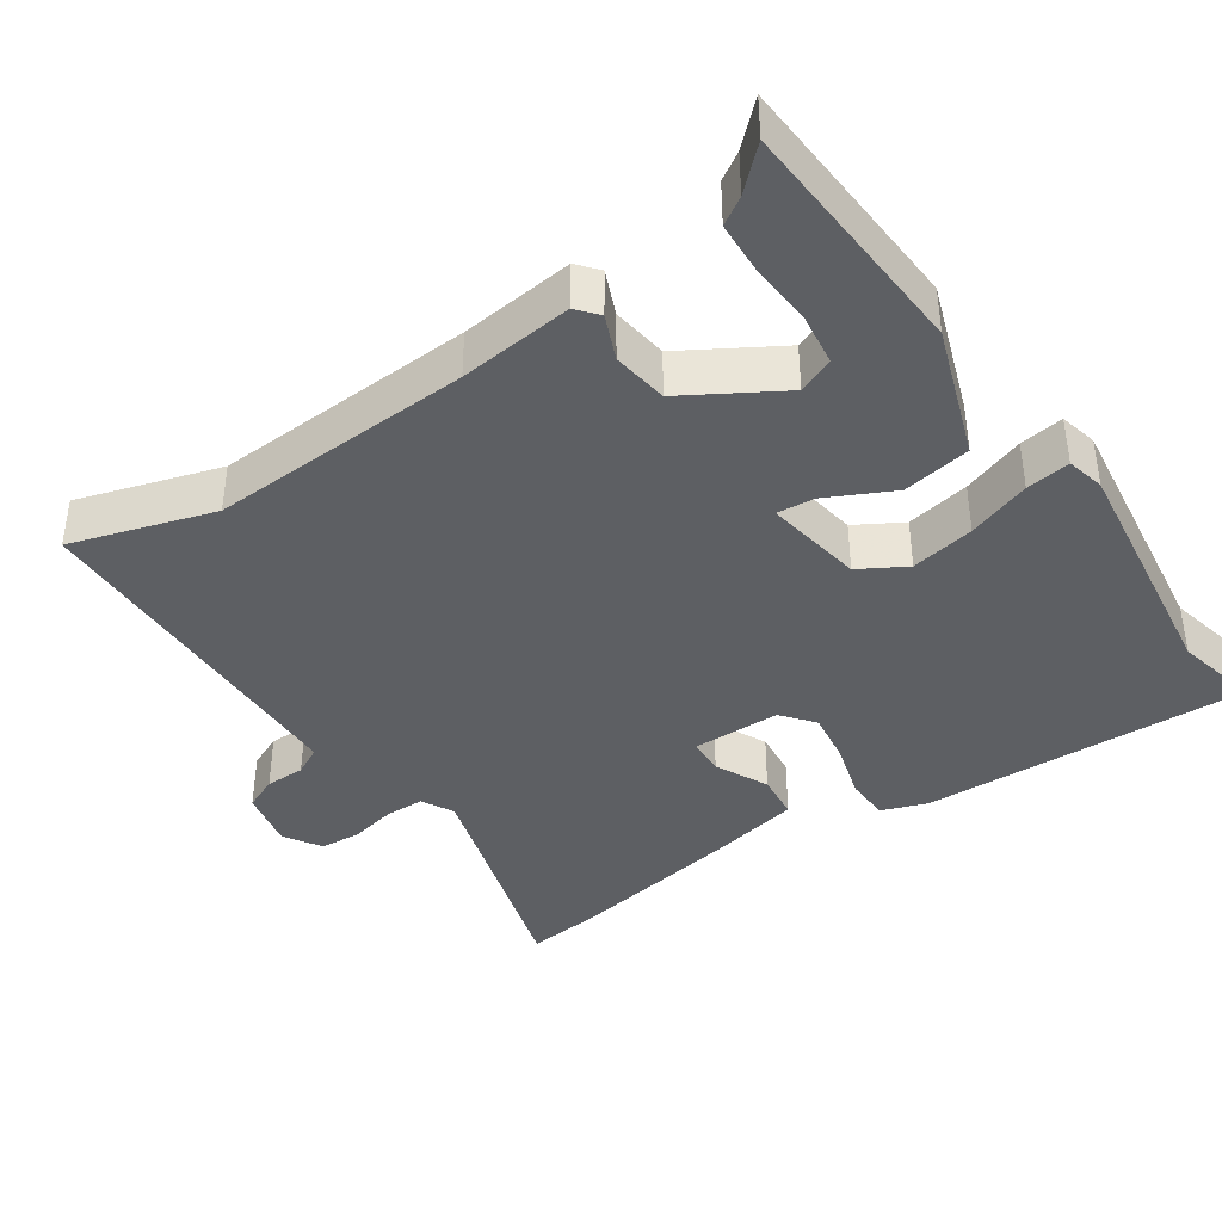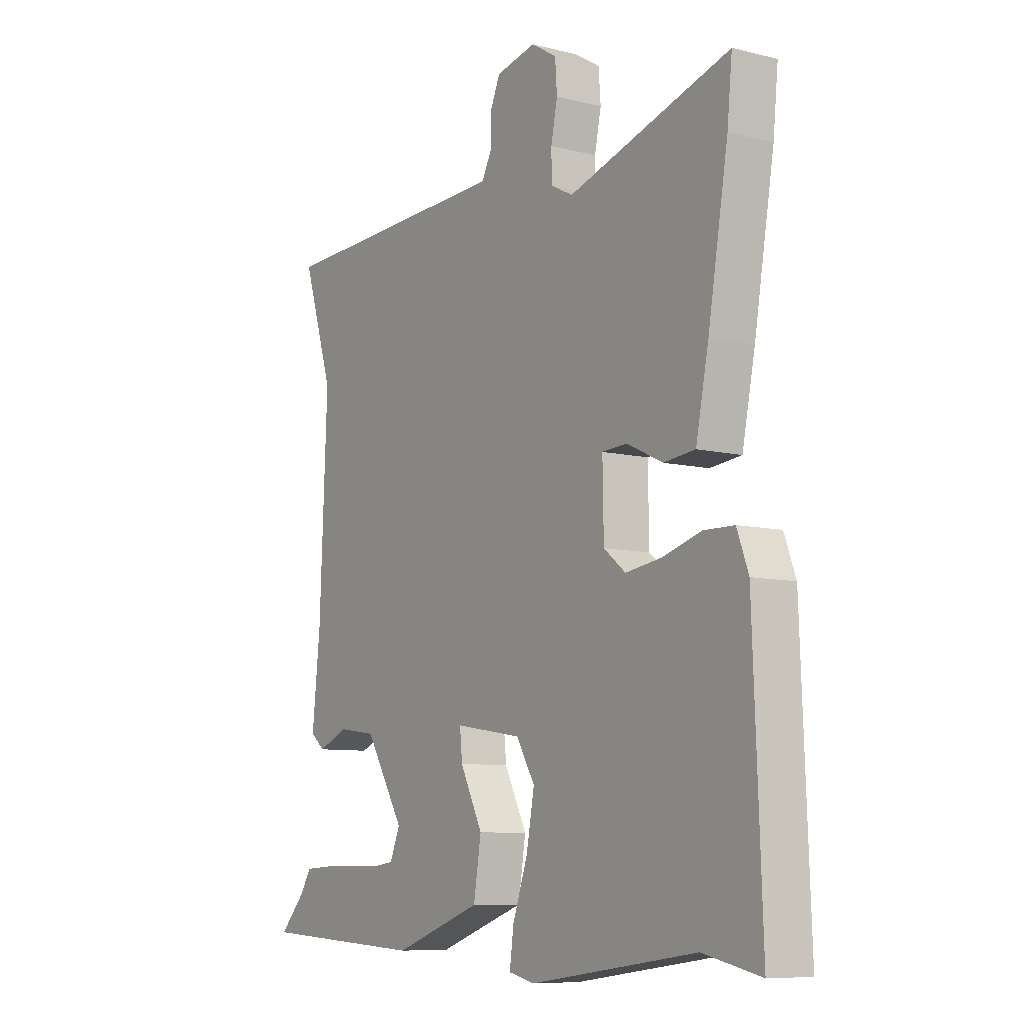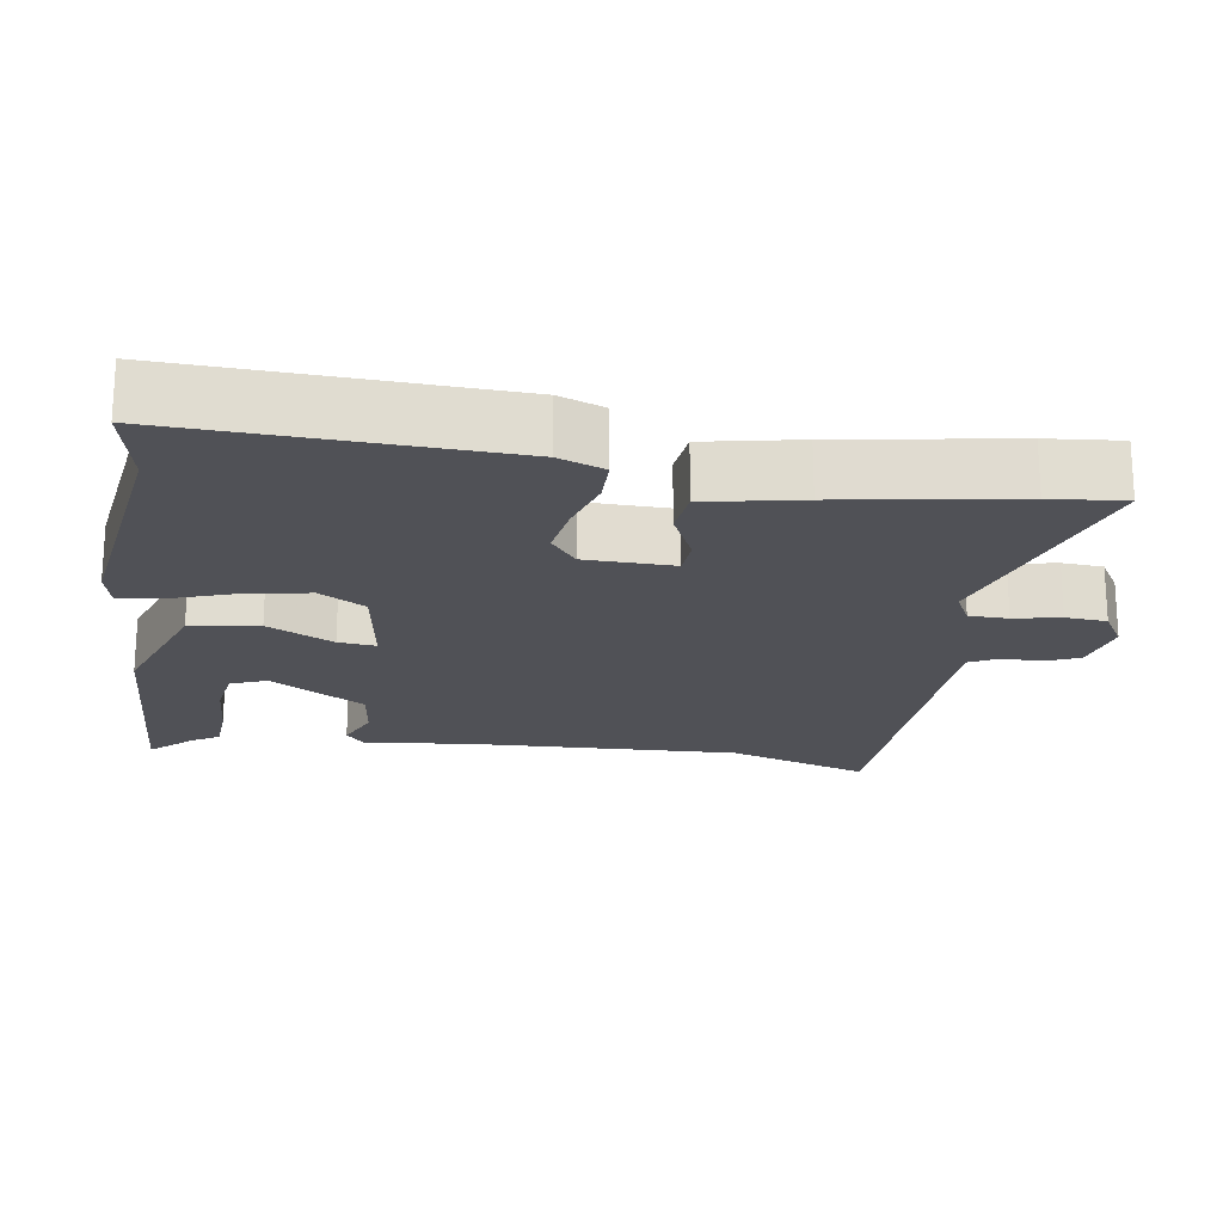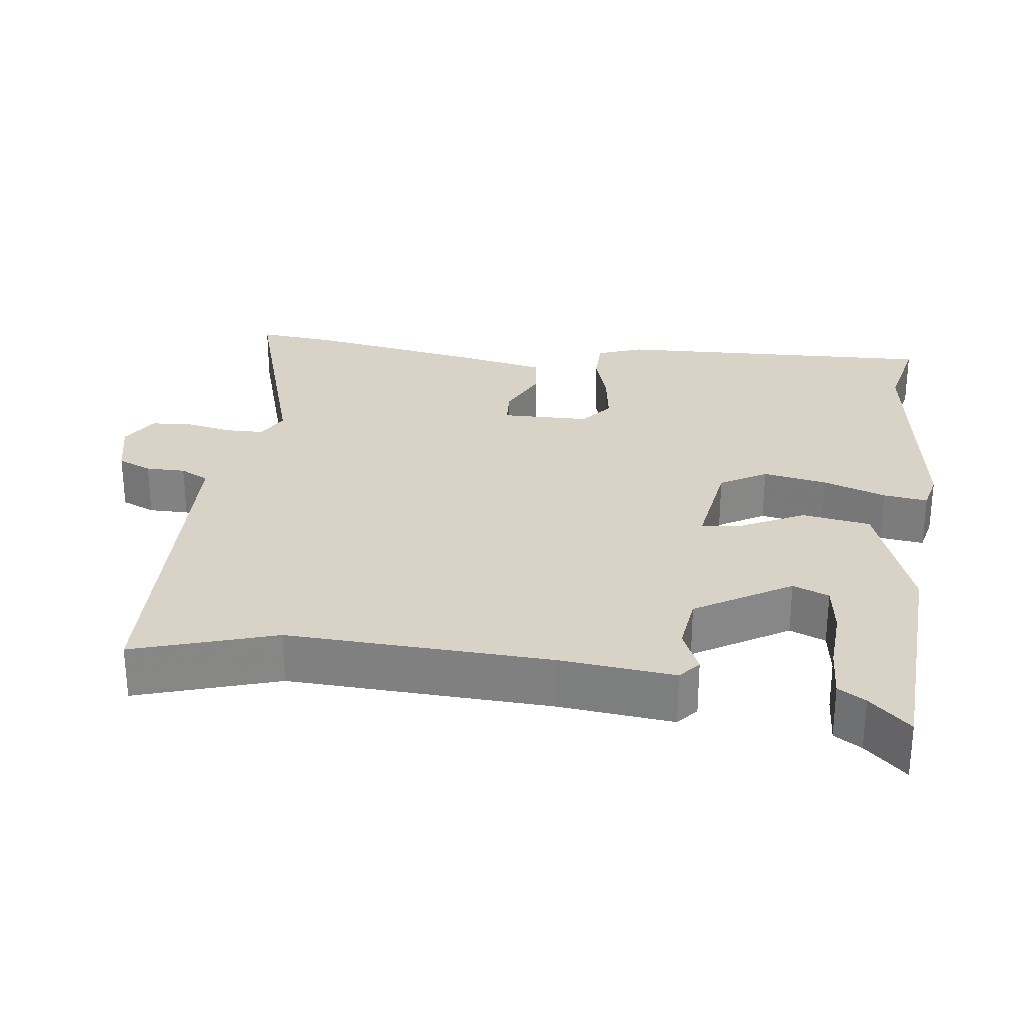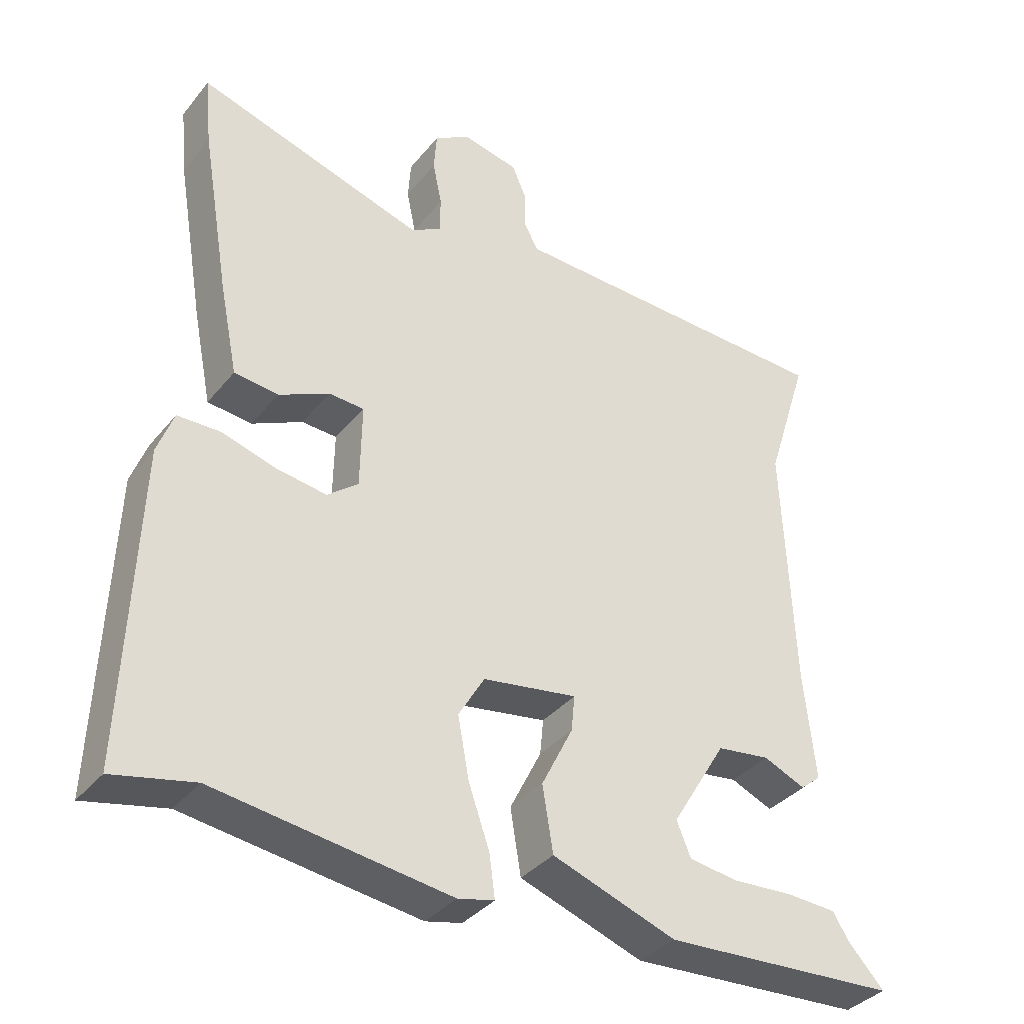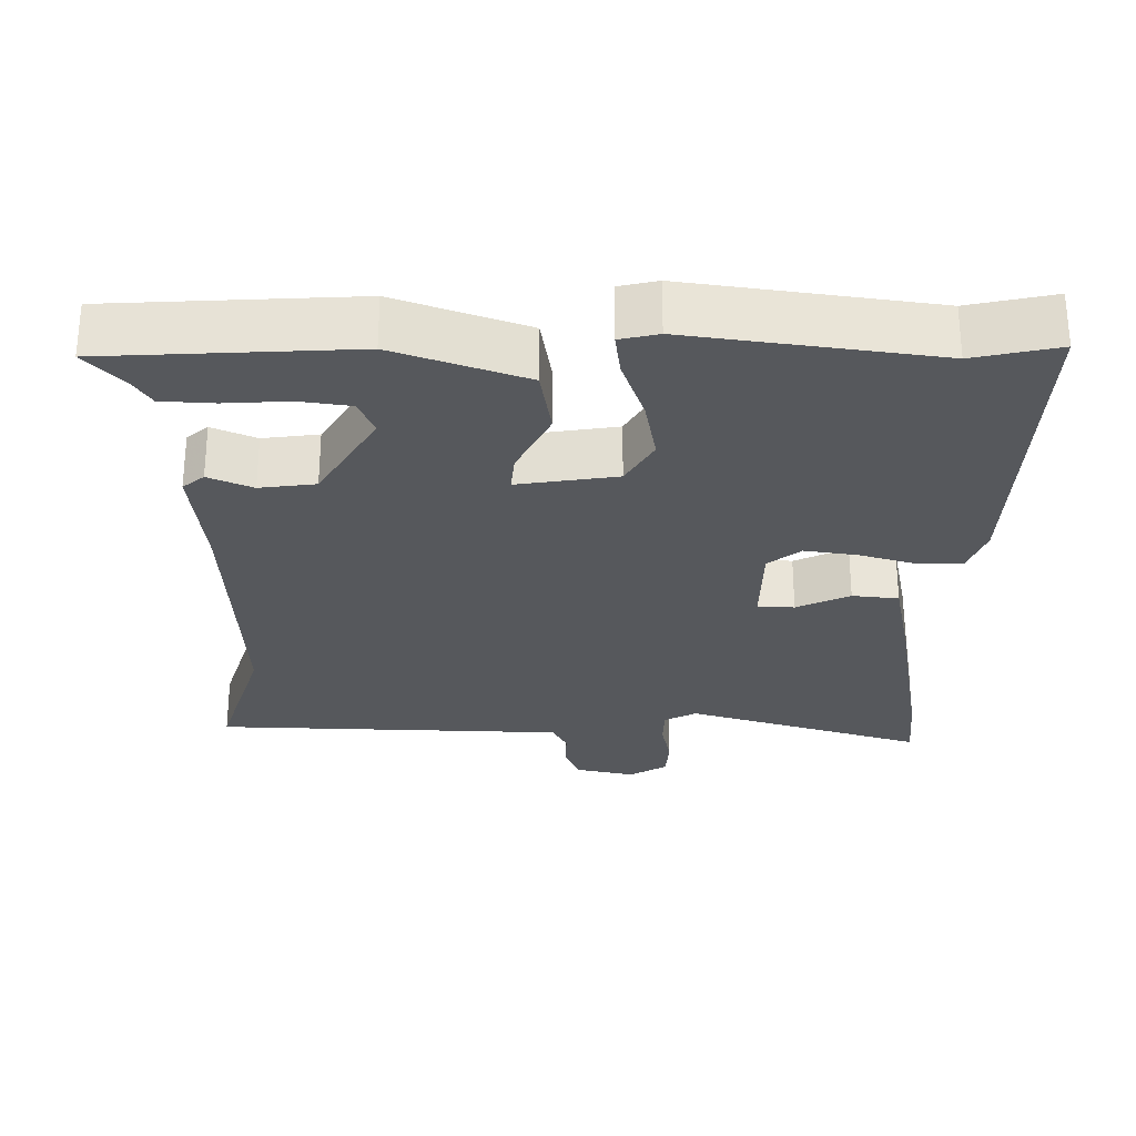
<metadata>
{"format":"obj","ext":"obj","renderer":"f3d","projection":"perspective","resolution":1024,"background":"white","views":[{"elev":-39.9,"azim":124.7,"up":"+Y"},{"elev":-8.6,"azim":-124.0,"up":"+Z"},{"elev":-20.4,"azim":-98.9,"up":"+Y"},{"elev":28.1,"azim":97.4,"up":"+Y"},{"elev":-36.0,"azim":-33.6,"up":"+Z"},{"elev":-28.0,"azim":179.6,"up":"+Y"}]}
</metadata>
<code>
v -0.496 0.07 0.46
v -0.506 0.07 0.56
v -0.182 0.07 0.46
v -0.138 0.07 0.483
v -0.137 0.07 0.536
v -0.15 0.07 0.599
v -0.146 0.07 0.655
v -0.095 0.07 0.686
v -0.015 0.07 0.668
v 0.005 0.07 0.622
v 0.005 0.07 0.568
v 0.025 0.07 0.529
v 0.105 0.07 0.526
v 0.504 0.07 0.512
v 0.443 0.07 0.319
v 0.458 0.07 -0.039
v 0.474 0.07 -0.194
v 0.445 0.07 -0.218
v 0.385 0.07 -0.192
v 0.309 0.07 -0.202
v 0.231 0.07 -0.331
v 0.251 0.07 -0.38
v 0.321 0.07 -0.39
v 0.408 0.07 -0.385
v 0.479 0.07 -0.389
v 0.502 0.07 -0.426
v 0.553 0.07 -0.481
v 0.219 0.07 -0.499
v 0.042 0.07 -0.436
v 0.027 0.07 -0.343
v 0.072 0.07 -0.253
v 0.077 0.07 -0.202
v -0.058 0.07 -0.223
v -0.095 0.07 -0.286
v -0.079 0.07 -0.373
v -0.049 0.07 -0.459
v -0.041 0.07 -0.519
v -0.093 0.07 -0.531
v -0.426 0.07 -0.484
v -0.541 0.07 -0.509
v -0.524 0.07 -0.066
v -0.501 0.07 -0.004
v -0.44 0.07 -0.003
v -0.363 0.07 -0.026
v -0.291 0.07 -0.037
v -0.247 0.07 -0.002
v -0.245 0.07 0.118
v -0.295 0.07 0.121
v -0.367 0.07 0.087
v -0.43 0.07 0.094
v -0.456 0.07 0.223
v -0.496 0 0.46
v -0.506 0 0.56
v -0.182 0 0.46
v -0.138 0 0.483
v -0.137 0 0.536
v -0.15 0 0.599
v -0.146 0 0.655
v -0.095 0 0.686
v -0.015 0 0.668
v 0.005 0 0.622
v 0.005 0 0.568
v 0.025 0 0.529
v 0.105 0 0.526
v 0.504 0 0.512
v 0.443 0 0.319
v 0.458 0 -0.039
v 0.474 0 -0.194
v 0.445 0 -0.218
v 0.385 0 -0.192
v 0.309 0 -0.202
v 0.231 0 -0.331
v 0.251 0 -0.38
v 0.321 0 -0.39
v 0.408 0 -0.385
v 0.479 0 -0.389
v 0.502 0 -0.426
v 0.553 0 -0.481
v 0.219 0 -0.499
v 0.042 0 -0.436
v 0.027 0 -0.343
v 0.072 0 -0.253
v 0.077 0 -0.202
v -0.058 0 -0.223
v -0.095 0 -0.286
v -0.079 0 -0.373
v -0.049 0 -0.459
v -0.041 0 -0.519
v -0.093 0 -0.531
v -0.426 0 -0.484
v -0.541 0 -0.509
v -0.524 0 -0.066
v -0.501 0 -0.004
v -0.44 0 -0.003
v -0.363 0 -0.026
v -0.291 0 -0.037
v -0.247 0 -0.002
v -0.245 0 0.118
v -0.295 0 0.121
v -0.367 0 0.087
v -0.43 0 0.094
v -0.456 0 0.223
f 1 2 3
f 51 1 3
f 50 51 3
f 49 50 3
f 48 49 3
f 47 48 3 4
f 46 47 4
f 42 43 44
f 41 42 44
f 40 41 44
f 39 40 44
f 39 44 45
f 38 39 45
f 37 38 45
f 36 37 45
f 35 36 45
f 34 35 45 46
f 28 29 30 31
f 28 31 32
f 26 27 28
f 25 26 28
f 24 25 28
f 23 24 28
f 22 23 28
f 21 22 28 32
f 20 21 32
f 19 20 32
f 16 17 18 19
f 15 16 19 32
f 15 32 33
f 14 15 33
f 13 14 33
f 9 10 11
f 8 9 11
f 7 8 11
f 6 7 11
f 5 6 11
f 4 5 11 12
f 33 34 46
f 13 33 46
f 12 13 46
f 4 12 46
f 54 53 52
f 54 52 102
f 54 102 101
f 54 101 100
f 54 100 99
f 55 54 99 98
f 55 98 97
f 95 94 93
f 95 93 92
f 95 92 91
f 95 91 90
f 96 95 90
f 96 90 89
f 96 89 88
f 96 88 87
f 96 87 86
f 97 96 86 85
f 82 81 80 79
f 83 82 79
f 79 78 77
f 79 77 76
f 79 76 75
f 79 75 74
f 79 74 73
f 83 79 73 72
f 83 72 71
f 83 71 70
f 70 69 68 67
f 83 70 67 66
f 84 83 66
f 84 66 65
f 84 65 64
f 62 61 60
f 62 60 59
f 62 59 58
f 62 58 57
f 62 57 56
f 63 62 56 55
f 97 85 84
f 97 84 64
f 97 64 63
f 97 63 55
f 1 52 53 2
f 2 53 54 3
f 3 54 55 4
f 4 55 56 5
f 5 56 57 6
f 6 57 58 7
f 7 58 59 8
f 8 59 60 9
f 9 60 61 10
f 10 61 62 11
f 11 62 63 12
f 12 63 64 13
f 13 64 65 14
f 14 65 66 15
f 15 66 67 16
f 16 67 68 17
f 17 68 69 18
f 18 69 70 19
f 19 70 71 20
f 20 71 72 21
f 21 72 73 22
f 22 73 74 23
f 23 74 75 24
f 24 75 76 25
f 25 76 77 26
f 26 77 78 27
f 27 78 79 28
f 28 79 80 29
f 29 80 81 30
f 30 81 82 31
f 31 82 83 32
f 32 83 84 33
f 33 84 85 34
f 34 85 86 35
f 35 86 87 36
f 36 87 88 37
f 37 88 89 38
f 38 89 90 39
f 39 90 91 40
f 40 91 92 41
f 41 92 93 42
f 42 93 94 43
f 43 94 95 44
f 44 95 96 45
f 45 96 97 46
f 46 97 98 47
f 47 98 99 48
f 48 99 100 49
f 49 100 101 50
f 50 101 102 51
f 51 102 52 1

</code>
